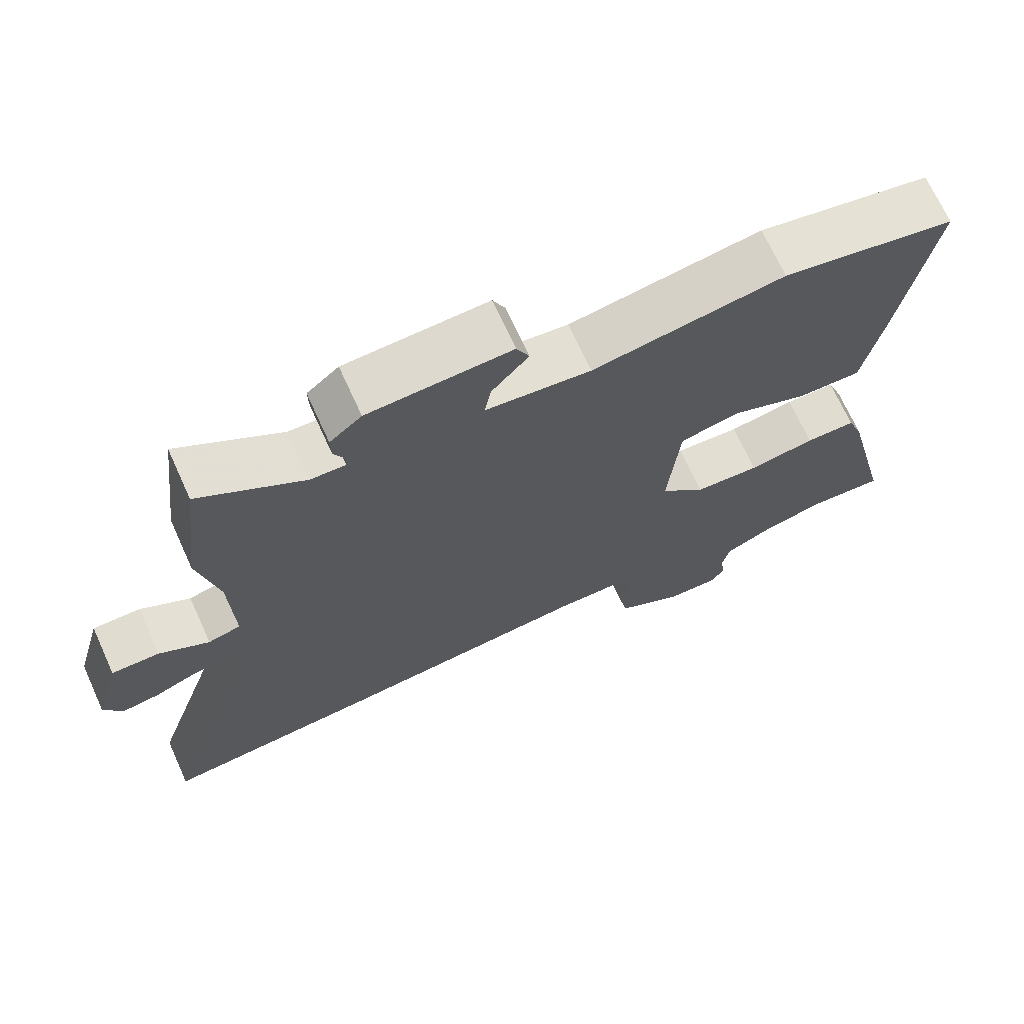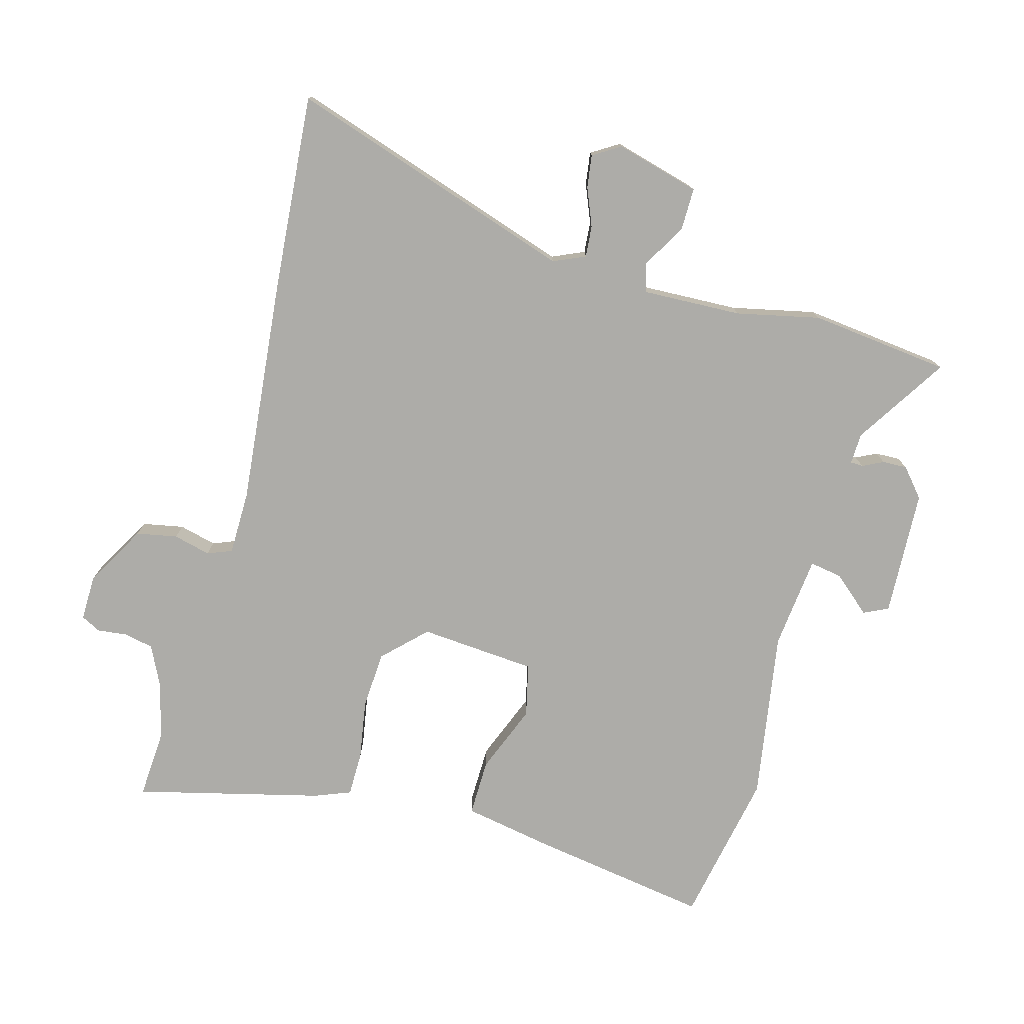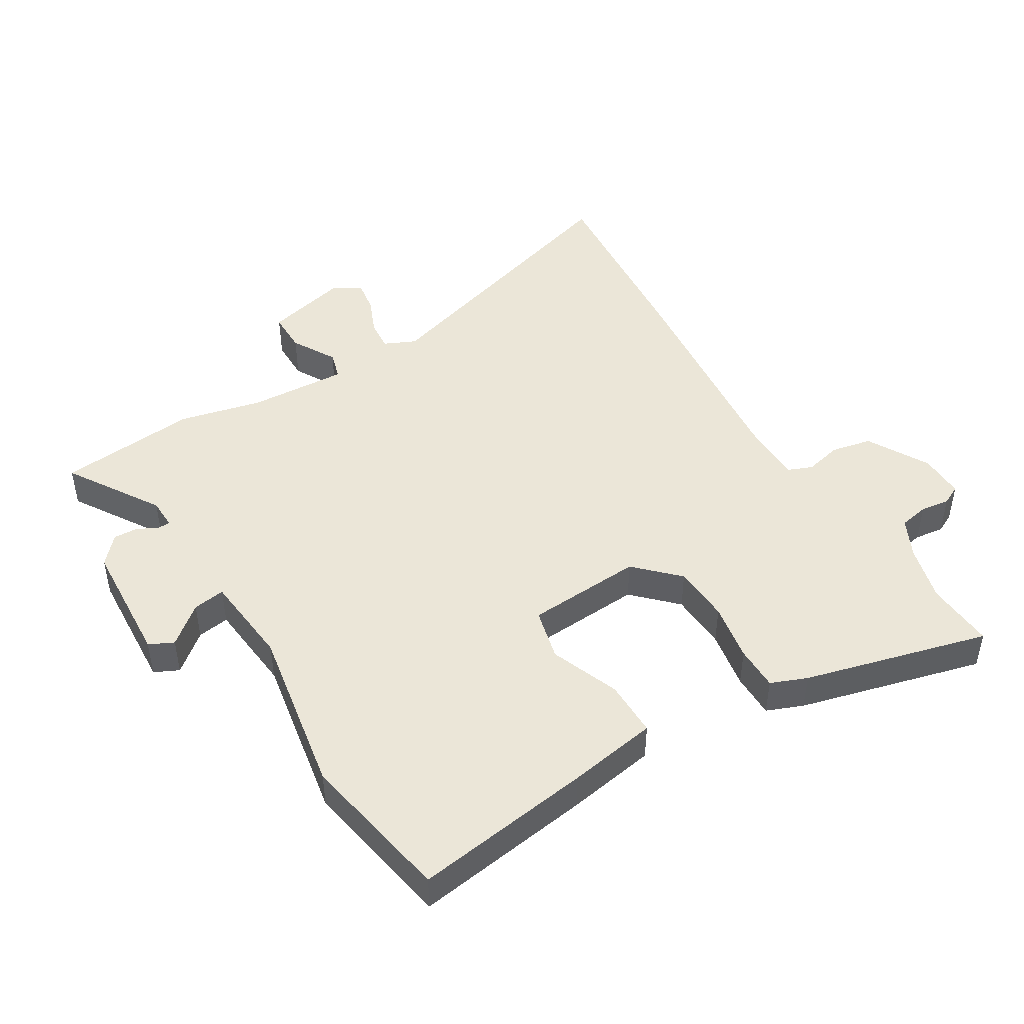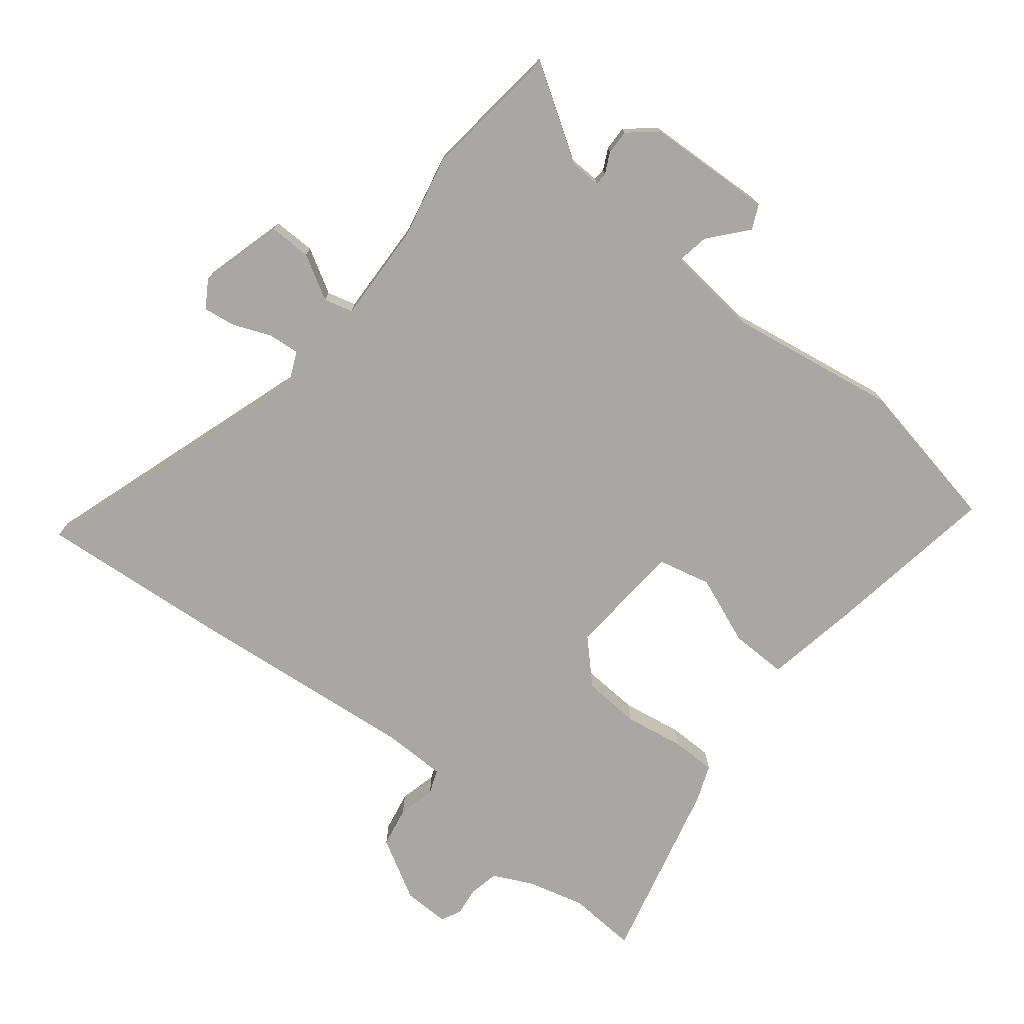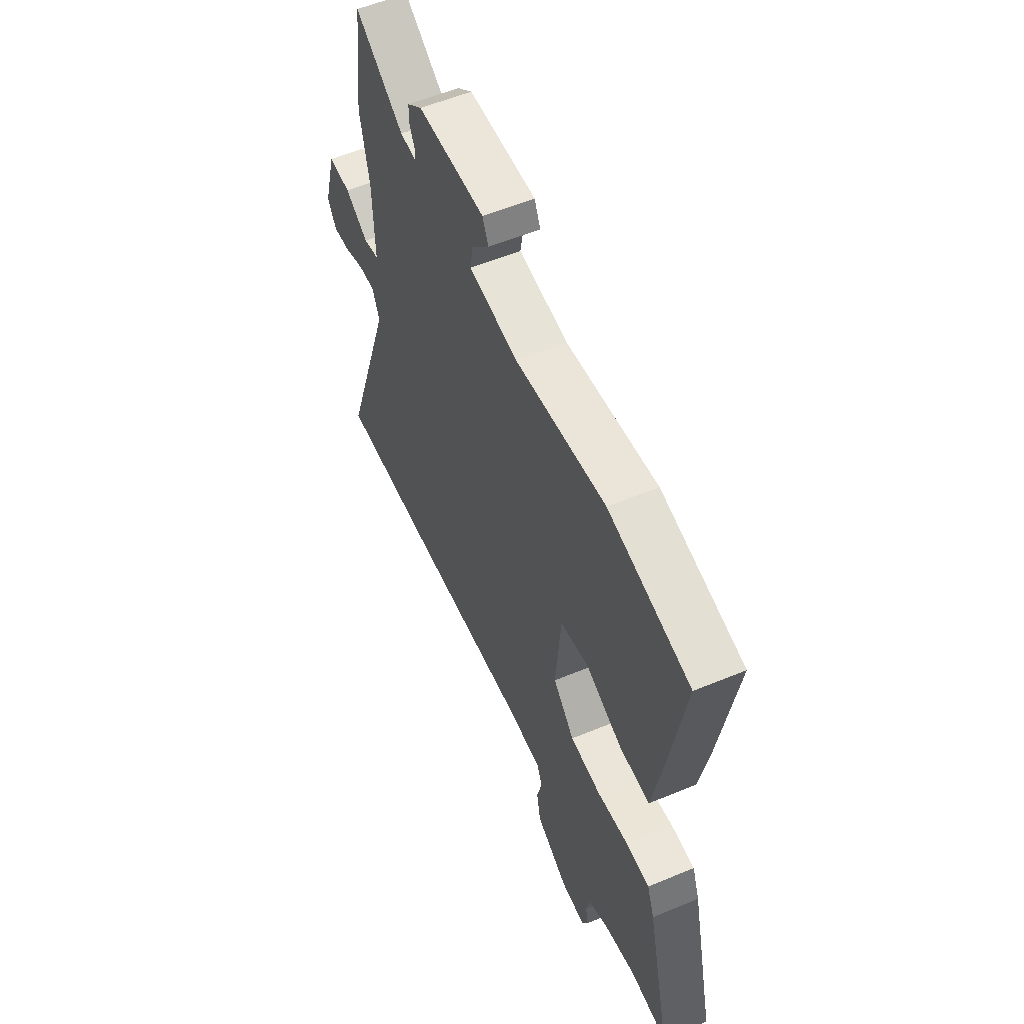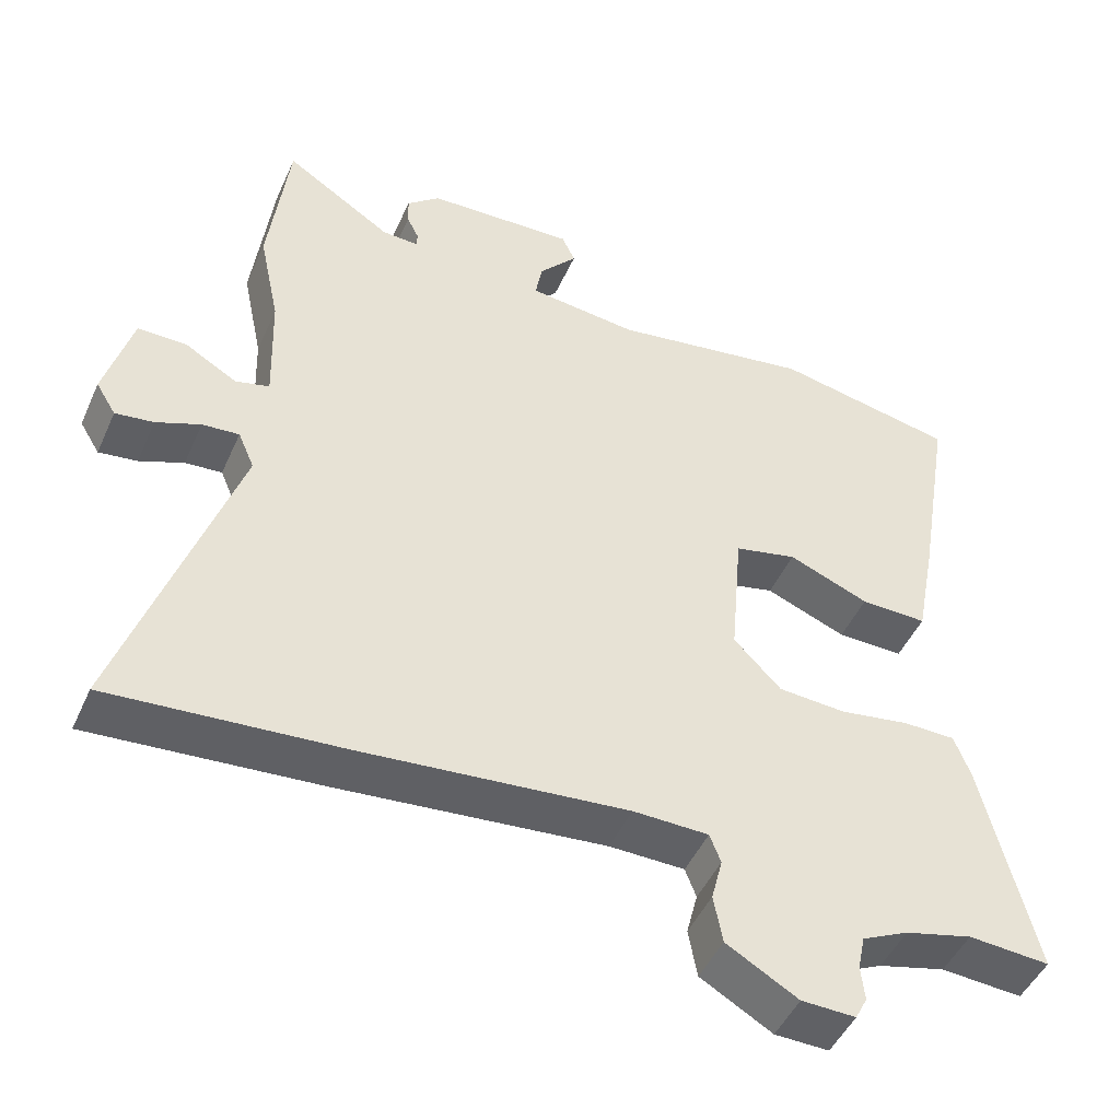
<metadata>
{"format":"obj","ext":"obj","renderer":"f3d","projection":"perspective","resolution":1024,"background":"white","views":[{"elev":70.0,"azim":-24.5,"up":"+Z"},{"elev":-76.7,"azim":-105.0,"up":"+Y"},{"elev":46.2,"azim":59.8,"up":"+Y"},{"elev":-74.7,"azim":-38.1,"up":"+Y"},{"elev":56.8,"azim":66.6,"up":"+Z"},{"elev":-47.2,"azim":-23.4,"up":"+Z"}]}
</metadata>
<code>
v -0.512 0.07 0.399
v -0.485 0.07 0.621
v -0.339 0.07 0.526
v -0.29 0.07 0.524
v -0.289 0.07 0.544
v -0.305 0.07 0.577
v -0.306 0.07 0.616
v -0.261 0.07 0.654
v -0.06 0.07 0.662
v -0.042 0.07 0.623
v -0.094 0.07 0.563
v -0.103 0.07 0.512
v 0.045 0.07 0.495
v 0.315 0.07 0.537
v 0.559 0.07 0.488
v 0.512 0.07 0.204
v 0.485 0.07 0.062
v 0.395 0.07 0.064
v 0.286 0.07 0.108
v 0.202 0.07 0.089
v 0.186 0.07 -0.096
v 0.25 0.07 -0.162
v 0.342 0.07 -0.168
v 0.436 0.07 -0.153
v 0.507 0.07 -0.154
v 0.529 0.07 -0.212
v 0.6 0.07 -0.507
v 0.49 0.07 -0.499
v 0.399 0.07 -0.522
v 0.336 0.07 -0.552
v 0.326 0.07 -0.599
v 0.331 0.07 -0.646
v 0.315 0.07 -0.677
v 0.242 0.07 -0.675
v 0.145 0.07 -0.619
v 0.133 0.07 -0.554
v 0.148 0.07 -0.495
v 0.133 0.07 -0.456
v 0.031 0.07 -0.454
v -0.33 0.07 -0.487
v -0.641 0.07 -0.51
v -0.488 0.07 -0.055
v -0.51 0.07 -0.004
v -0.56 0.07 -0.008
v -0.62 0.07 -0.032
v -0.672 0.07 -0.039
v -0.699 0.07 0.005
v -0.662 0.07 0.138
v -0.595 0.07 0.137
v -0.525 0.07 0.096
v -0.479 0.07 0.108
v -0.484 0.07 0.266
v -0.512 0 0.399
v -0.485 0 0.621
v -0.339 0 0.526
v -0.29 0 0.524
v -0.289 0 0.544
v -0.305 0 0.577
v -0.306 0 0.616
v -0.261 0 0.654
v -0.06 0 0.662
v -0.042 0 0.623
v -0.094 0 0.563
v -0.103 0 0.512
v 0.045 0 0.495
v 0.315 0 0.537
v 0.559 0 0.488
v 0.512 0 0.204
v 0.485 0 0.062
v 0.395 0 0.064
v 0.286 0 0.108
v 0.202 0 0.089
v 0.186 0 -0.096
v 0.25 0 -0.162
v 0.342 0 -0.168
v 0.436 0 -0.153
v 0.507 0 -0.154
v 0.529 0 -0.212
v 0.6 0 -0.507
v 0.49 0 -0.499
v 0.399 0 -0.522
v 0.336 0 -0.552
v 0.326 0 -0.599
v 0.331 0 -0.646
v 0.315 0 -0.677
v 0.242 0 -0.675
v 0.145 0 -0.619
v 0.133 0 -0.554
v 0.148 0 -0.495
v 0.133 0 -0.456
v 0.031 0 -0.454
v -0.33 0 -0.487
v -0.641 0 -0.51
v -0.488 0 -0.055
v -0.51 0 -0.004
v -0.56 0 -0.008
v -0.62 0 -0.032
v -0.672 0 -0.039
v -0.699 0 0.005
v -0.662 0 0.138
v -0.595 0 0.137
v -0.525 0 0.096
v -0.479 0 0.108
v -0.484 0 0.266
f 47 48 49 50
f 47 50 51
f 44 45 46 47
f 43 44 47 51
f 42 43 51
f 39 40 41 42
f 38 39 42 51
f 34 35 36 37
f 34 37 38
f 31 32 33 34
f 30 31 34 38
f 29 30 38 51
f 25 26 27 28
f 23 24 25 28
f 22 23 28 29
f 21 22 29 51
f 16 17 18 19
f 16 19 20
f 13 14 15 16
f 12 13 16 20
f 8 9 10 11
f 8 11 12
f 5 6 7 8
f 4 5 8 12
f 3 4 12 20
f 52 1 2 3
f 21 51 52
f 3 20 21 52
f 102 101 100 99
f 103 102 99
f 99 98 97 96
f 103 99 96 95
f 103 95 94
f 94 93 92 91
f 103 94 91 90
f 89 88 87 86
f 90 89 86
f 86 85 84 83
f 90 86 83 82
f 103 90 82 81
f 80 79 78 77
f 80 77 76 75
f 81 80 75 74
f 103 81 74 73
f 71 70 69 68
f 72 71 68
f 68 67 66 65
f 72 68 65 64
f 63 62 61 60
f 64 63 60
f 60 59 58 57
f 64 60 57 56
f 72 64 56 55
f 55 54 53 104
f 104 103 73
f 104 73 72 55
f 1 53 54 2
f 2 54 55 3
f 3 55 56 4
f 4 56 57 5
f 5 57 58 6
f 6 58 59 7
f 7 59 60 8
f 8 60 61 9
f 9 61 62 10
f 10 62 63 11
f 11 63 64 12
f 12 64 65 13
f 13 65 66 14
f 14 66 67 15
f 15 67 68 16
f 16 68 69 17
f 17 69 70 18
f 18 70 71 19
f 19 71 72 20
f 20 72 73 21
f 21 73 74 22
f 22 74 75 23
f 23 75 76 24
f 24 76 77 25
f 25 77 78 26
f 26 78 79 27
f 27 79 80 28
f 28 80 81 29
f 29 81 82 30
f 30 82 83 31
f 31 83 84 32
f 32 84 85 33
f 33 85 86 34
f 34 86 87 35
f 35 87 88 36
f 36 88 89 37
f 37 89 90 38
f 38 90 91 39
f 39 91 92 40
f 40 92 93 41
f 41 93 94 42
f 42 94 95 43
f 43 95 96 44
f 44 96 97 45
f 45 97 98 46
f 46 98 99 47
f 47 99 100 48
f 48 100 101 49
f 49 101 102 50
f 50 102 103 51
f 51 103 104 52
f 52 104 53 1

</code>
